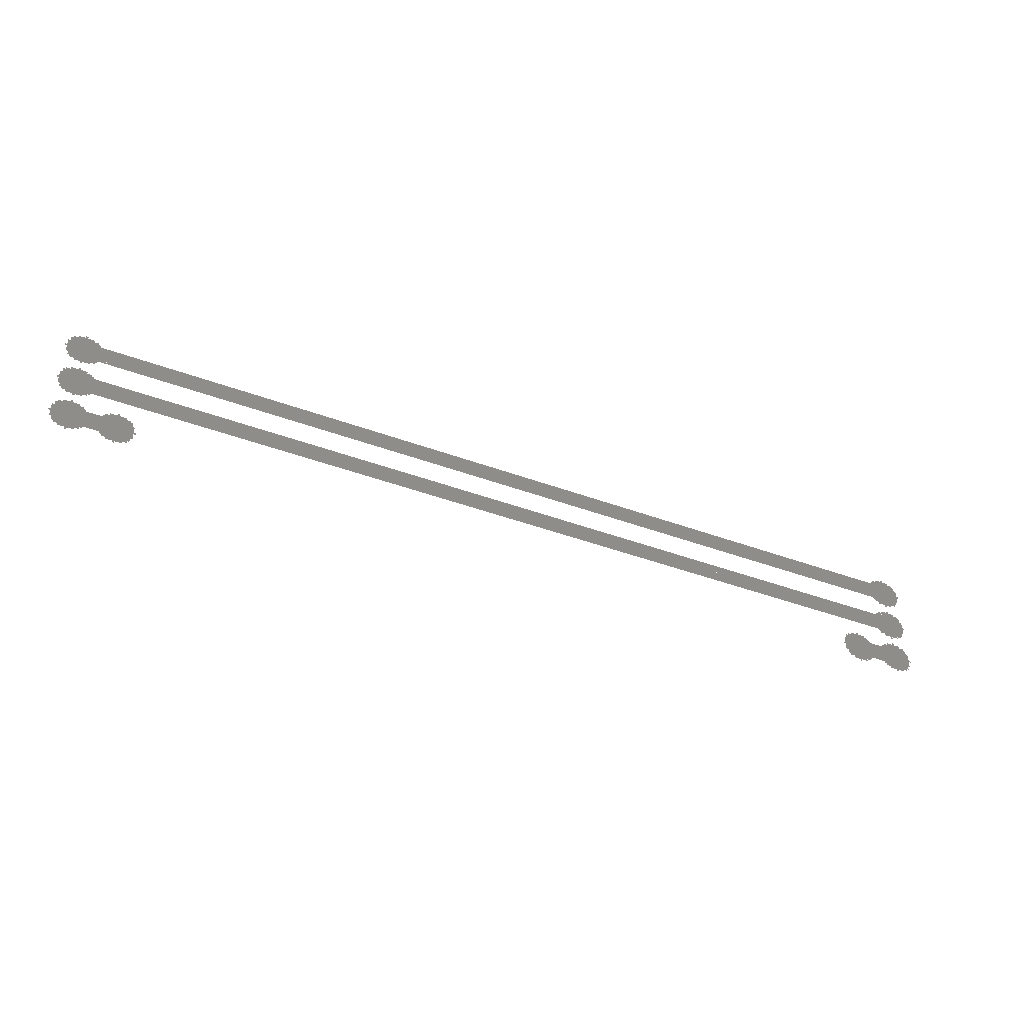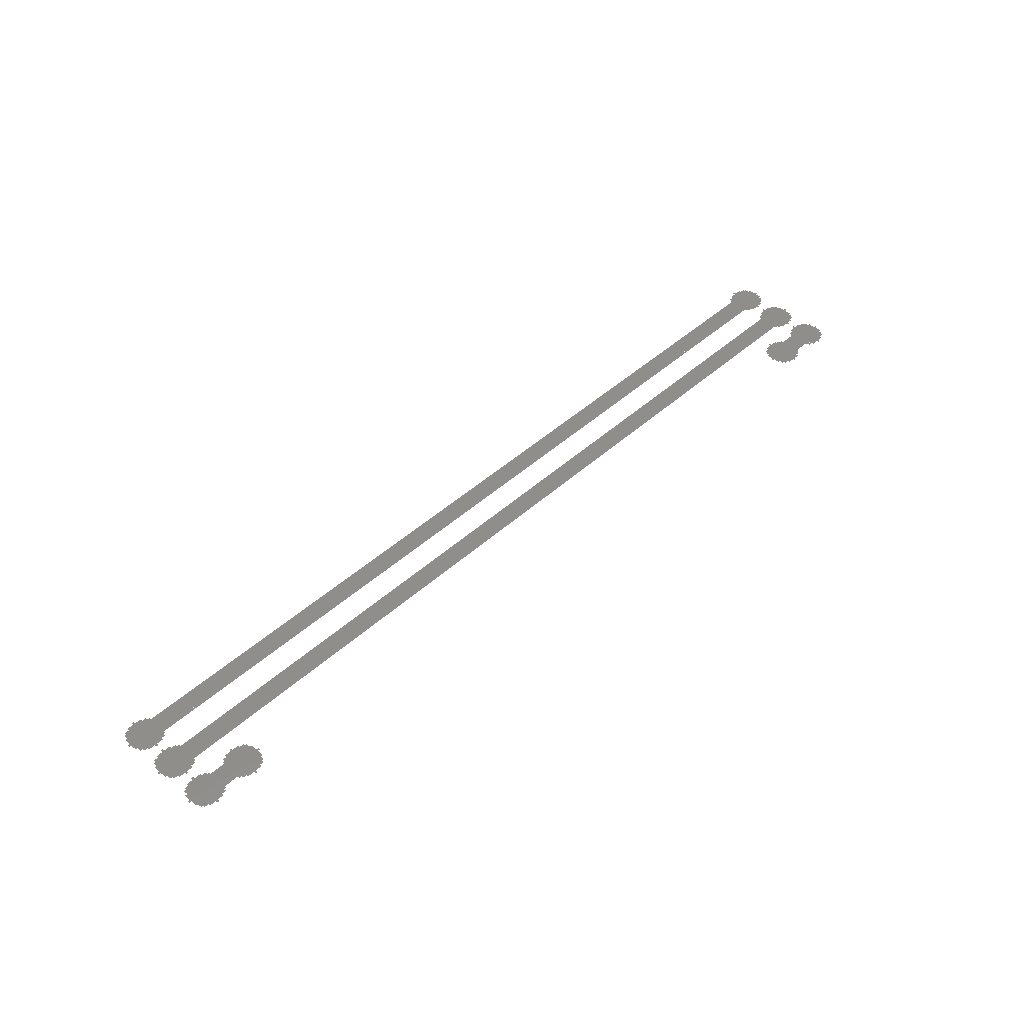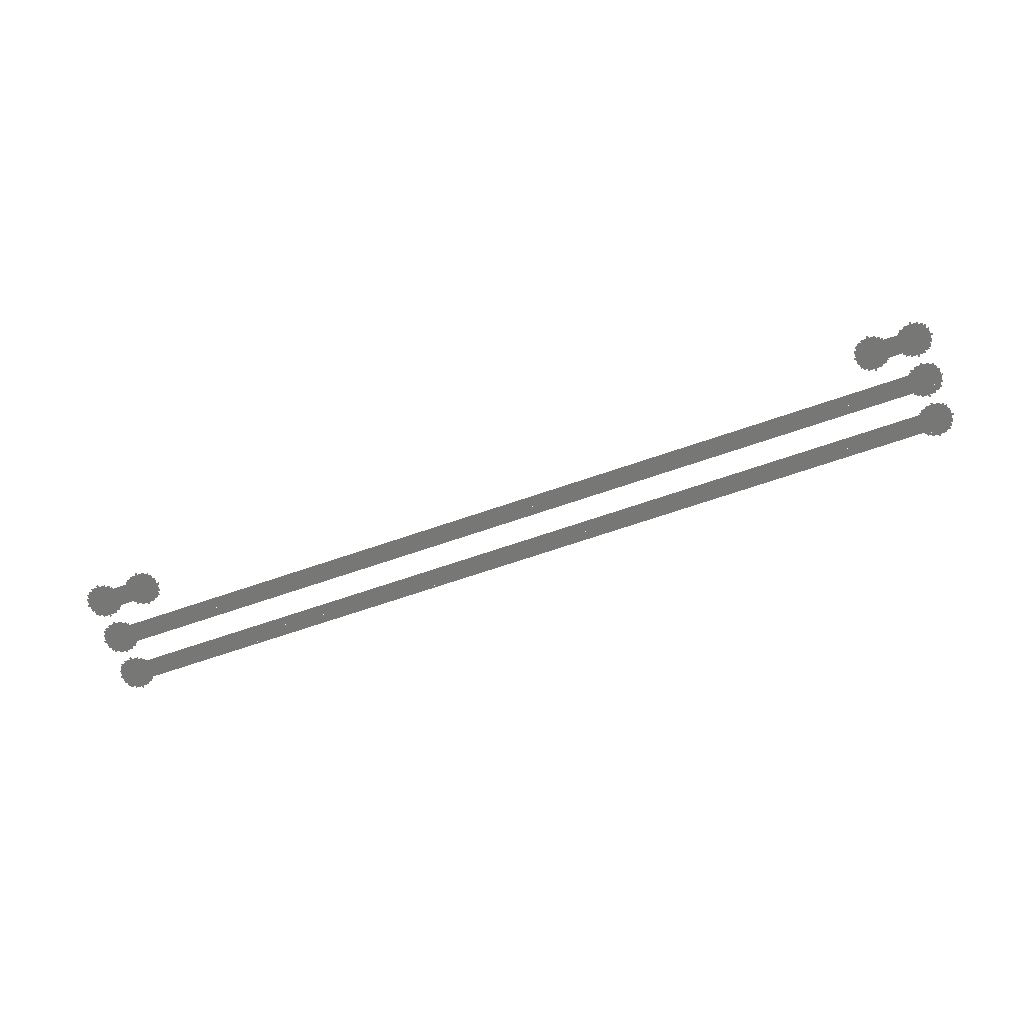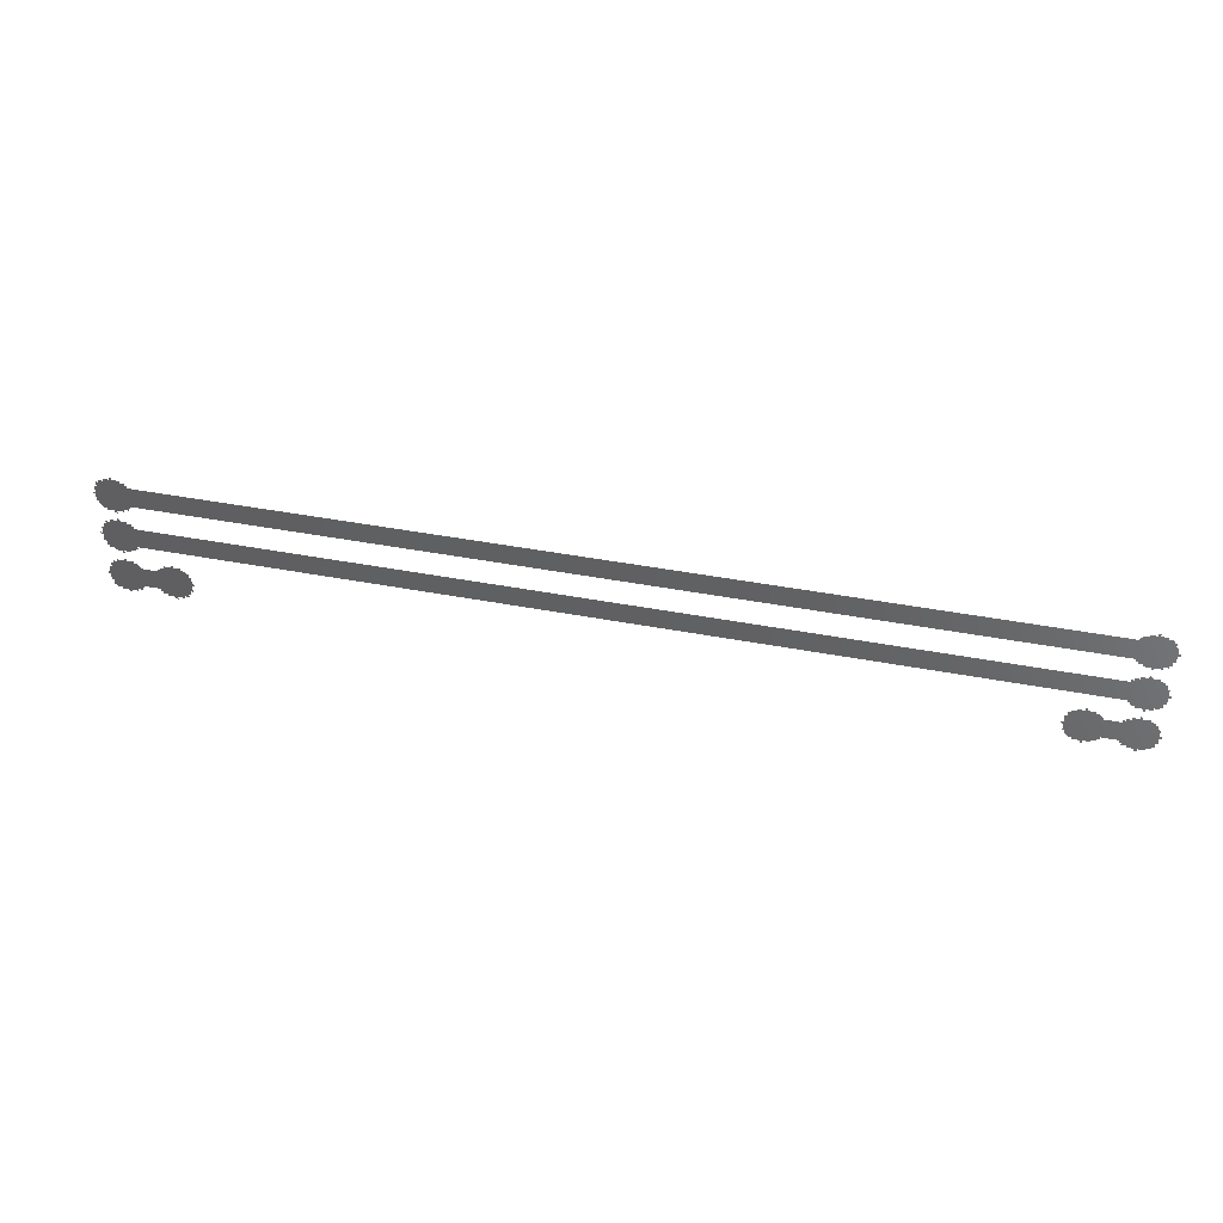
<metadata>
{"format":"stl","ext":"stl","renderer":"f3d","projection":"perspective","resolution":1024,"background":"white","views":[{"elev":-43.3,"azim":-23.6,"up":"+Y"},{"elev":46.0,"azim":-45.8,"up":"+Z"},{"elev":-69.9,"azim":18.8,"up":"+Z"},{"elev":39.9,"azim":13.5,"up":"+Y"}]}
</metadata>
<code>
# stl→obj: 320 verts, 168 faces
v -0.05225 -0.00525 0
v -0.043 -0.00525 0
v -0.043 -0.005 0
v -0.05225 -0.005 0
v -0.05225 -0.00025 0
v 0.052 -0.00025 0
v 0.052 -8.196e-11 0
v -0.05225 -8.196e-11 0
v -0.05225 0.00475 0
v 0.052 0.00475 0
v 0.052 0.005 0
v -0.05225 0.005 0
v -0.052 -0.006 0
v -0.04325 -0.006 0
v -0.04325 -0.00525 0
v -0.052 -0.00525 0
v -0.052 -0.005 0
v -0.04325 -0.005 0
v -0.04325 -0.00425 0
v -0.052 -0.00425 0
v -0.052 -0.001 0
v 0.05175 -0.001 0
v 0.05175 -0.00025 0
v -0.052 -0.00025 0
v -0.052 -8.196e-11 0
v 0.05175 -8.196e-11 0
v 0.05175 0.00075 0
v -0.052 0.00075 0
v -0.052 0.004 0
v 0.05175 0.004 0
v 0.05175 0.00475 0
v -0.052 0.00475 0
v -0.052 0.005 0
v 0.05175 0.005 0
v 0.05175 0.00575 0
v -0.052 0.00575 0
v -0.05175 -0.0065 0
v -0.0485 -0.0065 0
v -0.0485 -0.006 0
v -0.05175 -0.006 0
v -0.05175 -0.00425 0
v -0.0485 -0.00425 0
v -0.0485 -0.00375 0
v -0.05175 -0.00375 0
v -0.05175 -0.0015 0
v -0.0485 -0.0015 0
v -0.0485 -0.001 0
v -0.05175 -0.001 0
v -0.05175 0.00075 0
v -0.0485 0.00075 0
v -0.0485 0.00125 0
v -0.05175 0.00125 0
v -0.05175 0.0035 0
v -0.0485 0.0035 0
v -0.0485 0.004 0
v -0.05175 0.004 0
v -0.05175 0.00575 0
v -0.0485 0.00575 0
v -0.0485 0.00625 0
v -0.05175 0.00625 0
v -0.0515 -0.00675 0
v -0.04875 -0.00675 0
v -0.04875 -0.0065 0
v -0.0515 -0.0065 0
v -0.0515 -0.00375 0
v -0.04875 -0.00375 0
v -0.04875 -0.0035 0
v -0.0515 -0.0035 0
v -0.0515 -0.00175 0
v -0.04875 -0.00175 0
v -0.04875 -0.0015 0
v -0.0515 -0.0015 0
v -0.0515 0.00125 0
v -0.04875 0.00125 0
v -0.04875 0.0015 0
v -0.0515 0.0015 0
v -0.0515 0.00325 0
v -0.04875 0.00325 0
v -0.04875 0.0035 0
v -0.0515 0.0035 0
v -0.0515 0.00625 0
v -0.04875 0.00625 0
v -0.04875 0.0065 0
v -0.0515 0.0065 0
v -0.051 -0.007 0
v -0.04925 -0.007 0
v -0.04925 -0.00675 0
v -0.051 -0.00675 0
v -0.051 -0.0035 0
v -0.04925 -0.0035 0
v -0.04925 -0.00325 0
v -0.051 -0.00325 0
v -0.051 -0.002 0
v -0.04925 -0.002 0
v -0.04925 -0.00175 0
v -0.051 -0.00175 0
v -0.051 0.0015 0
v -0.04925 0.0015 0
v -0.04925 0.00175 0
v -0.051 0.00175 0
v -0.051 0.003 0
v -0.04925 0.003 0
v -0.04925 0.00325 0
v -0.051 0.00325 0
v -0.051 0.0065 0
v -0.04925 0.0065 0
v -0.04925 0.00675 0
v -0.051 0.00675 0
v -0.05025 -0.00725 0
v -0.05 -0.00725 0
v -0.05 -0.007 0
v -0.05025 -0.007 0
v -0.05025 -0.00325 0
v -0.05 -0.00325 0
v -0.05 -0.003 0
v -0.05025 -0.003 0
v -0.05025 -0.00225 0
v -0.05 -0.00225 0
v -0.05 -0.002 0
v -0.05025 -0.002 0
v -0.05025 0.00175 0
v -0.05 0.00175 0
v -0.05 0.002 0
v -0.05025 0.002 0
v -0.05025 0.00275 0
v -0.05 0.00275 0
v -0.05 0.003 0
v -0.05025 0.003 0
v -0.05025 0.00675 0
v -0.05 0.00675 0
v -0.05 0.007 0
v -0.05025 0.007 0
v -0.0485 -0.00625 0
v -0.0435 -0.00625 0
v -0.0435 -0.006 0
v -0.0435 -0.00425 0
v -0.0435 -0.004 0
v -0.0485 -0.004 0
v -0.0485 -0.00125 0
v 0.0515 -0.00125 0
v 0.0515 -0.001 0
v 0.0515 0.00075 0
v 0.0515 0.001 0
v -0.0485 0.001 0
v -0.0485 0.00375 0
v 0.0515 0.00375 0
v 0.0515 0.004 0
v 0.0515 0.00575 0
v 0.0515 0.006 0
v -0.0485 0.006 0
v -0.04675 -0.0065 0
v -0.0435 -0.0065 0
v -0.04675 -0.00625 0
v -0.04675 -0.004 0
v -0.0435 -0.00375 0
v -0.04675 -0.00375 0
v -0.0465 -0.00675 0
v -0.04375 -0.00675 0
v -0.04375 -0.0065 0
v -0.0465 -0.0065 0
v -0.0465 -0.00375 0
v -0.04375 -0.00375 0
v -0.04375 -0.0035 0
v -0.0465 -0.0035 0
v -0.046 -0.007 0
v -0.04425 -0.007 0
v -0.04425 -0.00675 0
v -0.046 -0.00675 0
v -0.046 -0.0035 0
v -0.04425 -0.0035 0
v -0.04425 -0.00325 0
v -0.046 -0.00325 0
v -0.04525 -0.00725 0
v -0.045 -0.00725 0
v -0.045 -0.007 0
v -0.04525 -0.007 0
v -0.04525 -0.00325 0
v -0.045 -0.00325 0
v -0.045 -0.003 0
v -0.04525 -0.003 0
v 0.04275 -0.00525 0
v 0.052 -0.00525 0
v 0.052 -0.005 0
v 0.04275 -0.005 0
v 0.043 -0.006 0
v 0.05175 -0.006 0
v 0.05175 -0.00525 0
v 0.043 -0.00525 0
v 0.043 -0.005 0
v 0.05175 -0.005 0
v 0.05175 -0.00425 0
v 0.043 -0.00425 0
v 0.04325 -0.0065 0
v 0.0465 -0.0065 0
v 0.0465 -0.006 0
v 0.04325 -0.006 0
v 0.04325 -0.00425 0
v 0.0465 -0.00425 0
v 0.0465 -0.00375 0
v 0.04325 -0.00375 0
v 0.0435 -0.00675 0
v 0.04625 -0.00675 0
v 0.04625 -0.0065 0
v 0.0435 -0.0065 0
v 0.0435 -0.00375 0
v 0.04625 -0.00375 0
v 0.04625 -0.0035 0
v 0.0435 -0.0035 0
v 0.044 -0.007 0
v 0.04575 -0.007 0
v 0.04575 -0.00675 0
v 0.044 -0.00675 0
v 0.044 -0.0035 0
v 0.04575 -0.0035 0
v 0.04575 -0.00325 0
v 0.044 -0.00325 0
v 0.04475 -0.00725 0
v 0.045 -0.00725 0
v 0.045 -0.007 0
v 0.04475 -0.007 0
v 0.04475 -0.00325 0
v 0.045 -0.00325 0
v 0.045 -0.003 0
v 0.04475 -0.003 0
v 0.0465 -0.00625 0
v 0.0515 -0.00625 0
v 0.0515 -0.006 0
v 0.0515 -0.00425 0
v 0.0515 -0.004 0
v 0.0465 -0.004 0
v 0.04825 -0.0065 0
v 0.0515 -0.0065 0
v 0.04825 -0.00625 0
v 0.04825 -0.004 0
v 0.0515 -0.00375 0
v 0.04825 -0.00375 0
v 0.04825 -0.0015 0
v 0.0515 -0.0015 0
v 0.04825 -0.00125 0
v 0.04825 0.001 0
v 0.0515 0.00125 0
v 0.04825 0.00125 0
v 0.04825 0.0035 0
v 0.0515 0.0035 0
v 0.04825 0.00375 0
v 0.04825 0.006 0
v 0.0515 0.00625 0
v 0.04825 0.00625 0
v 0.0485 -0.00675 0
v 0.05125 -0.00675 0
v 0.05125 -0.0065 0
v 0.0485 -0.0065 0
v 0.0485 -0.00375 0
v 0.05125 -0.00375 0
v 0.05125 -0.0035 0
v 0.0485 -0.0035 0
v 0.0485 -0.00175 0
v 0.05125 -0.00175 0
v 0.05125 -0.0015 0
v 0.0485 -0.0015 0
v 0.0485 0.00125 0
v 0.05125 0.00125 0
v 0.05125 0.0015 0
v 0.0485 0.0015 0
v 0.0485 0.00325 0
v 0.05125 0.00325 0
v 0.05125 0.0035 0
v 0.0485 0.0035 0
v 0.0485 0.00625 0
v 0.05125 0.00625 0
v 0.05125 0.0065 0
v 0.0485 0.0065 0
v 0.049 -0.007 0
v 0.05075 -0.007 0
v 0.05075 -0.00675 0
v 0.049 -0.00675 0
v 0.049 -0.0035 0
v 0.05075 -0.0035 0
v 0.05075 -0.00325 0
v 0.049 -0.00325 0
v 0.049 -0.002 0
v 0.05075 -0.002 0
v 0.05075 -0.00175 0
v 0.049 -0.00175 0
v 0.049 0.0015 0
v 0.05075 0.0015 0
v 0.05075 0.00175 0
v 0.049 0.00175 0
v 0.049 0.003 0
v 0.05075 0.003 0
v 0.05075 0.00325 0
v 0.049 0.00325 0
v 0.049 0.0065 0
v 0.05075 0.0065 0
v 0.05075 0.00675 0
v 0.049 0.00675 0
v 0.04975 -0.00725 0
v 0.05 -0.00725 0
v 0.05 -0.007 0
v 0.04975 -0.007 0
v 0.04975 -0.00325 0
v 0.05 -0.00325 0
v 0.05 -0.003 0
v 0.04975 -0.003 0
v 0.04975 -0.00225 0
v 0.05 -0.00225 0
v 0.05 -0.002 0
v 0.04975 -0.002 0
v 0.04975 0.00175 0
v 0.05 0.00175 0
v 0.05 0.002 0
v 0.04975 0.002 0
v 0.04975 0.00275 0
v 0.05 0.00275 0
v 0.05 0.003 0
v 0.04975 0.003 0
v 0.04975 0.00675 0
v 0.05 0.00675 0
v 0.05 0.007 0
v 0.04975 0.007 0
f 1 2 3
f 1 3 4
f 5 6 7
f 5 7 8
f 9 10 11
f 9 11 12
f 13 14 15
f 13 15 16
f 17 18 19
f 17 19 20
f 21 22 23
f 21 23 24
f 25 26 27
f 25 27 28
f 29 30 31
f 29 31 32
f 33 34 35
f 33 35 36
f 37 38 39
f 37 39 40
f 41 42 43
f 41 43 44
f 45 46 47
f 45 47 48
f 49 50 51
f 49 51 52
f 53 54 55
f 53 55 56
f 57 58 59
f 57 59 60
f 61 62 63
f 61 63 64
f 65 66 67
f 65 67 68
f 69 70 71
f 69 71 72
f 73 74 75
f 73 75 76
f 77 78 79
f 77 79 80
f 81 82 83
f 81 83 84
f 85 86 87
f 85 87 88
f 89 90 91
f 89 91 92
f 93 94 95
f 93 95 96
f 97 98 99
f 97 99 100
f 101 102 103
f 101 103 104
f 105 106 107
f 105 107 108
f 109 110 111
f 109 111 112
f 113 114 115
f 113 115 116
f 117 118 119
f 117 119 120
f 121 122 123
f 121 123 124
f 125 126 127
f 125 127 128
f 129 130 131
f 129 131 132
f 133 134 135
f 133 135 39
f 42 136 137
f 42 137 138
f 139 140 141
f 139 141 47
f 50 142 143
f 50 143 144
f 145 146 147
f 145 147 55
f 58 148 149
f 58 149 150
f 151 152 134
f 151 134 153
f 154 137 155
f 154 155 156
f 157 158 159
f 157 159 160
f 161 162 163
f 161 163 164
f 165 166 167
f 165 167 168
f 169 170 171
f 169 171 172
f 173 174 175
f 173 175 176
f 177 178 179
f 177 179 180
f 181 182 183
f 181 183 184
f 185 186 187
f 185 187 188
f 189 190 191
f 189 191 192
f 193 194 195
f 193 195 196
f 197 198 199
f 197 199 200
f 201 202 203
f 201 203 204
f 205 206 207
f 205 207 208
f 209 210 211
f 209 211 212
f 213 214 215
f 213 215 216
f 217 218 219
f 217 219 220
f 221 222 223
f 221 223 224
f 225 226 227
f 225 227 195
f 198 228 229
f 198 229 230
f 231 232 226
f 231 226 233
f 234 229 235
f 234 235 236
f 237 238 140
f 237 140 239
f 240 143 241
f 240 241 242
f 243 244 146
f 243 146 245
f 246 149 247
f 246 247 248
f 249 250 251
f 249 251 252
f 253 254 255
f 253 255 256
f 257 258 259
f 257 259 260
f 261 262 263
f 261 263 264
f 265 266 267
f 265 267 268
f 269 270 271
f 269 271 272
f 273 274 275
f 273 275 276
f 277 278 279
f 277 279 280
f 281 282 283
f 281 283 284
f 285 286 287
f 285 287 288
f 289 290 291
f 289 291 292
f 293 294 295
f 293 295 296
f 297 298 299
f 297 299 300
f 301 302 303
f 301 303 304
f 305 306 307
f 305 307 308
f 309 310 311
f 309 311 312
f 313 314 315
f 313 315 316
f 317 318 319
f 317 319 320

</code>
